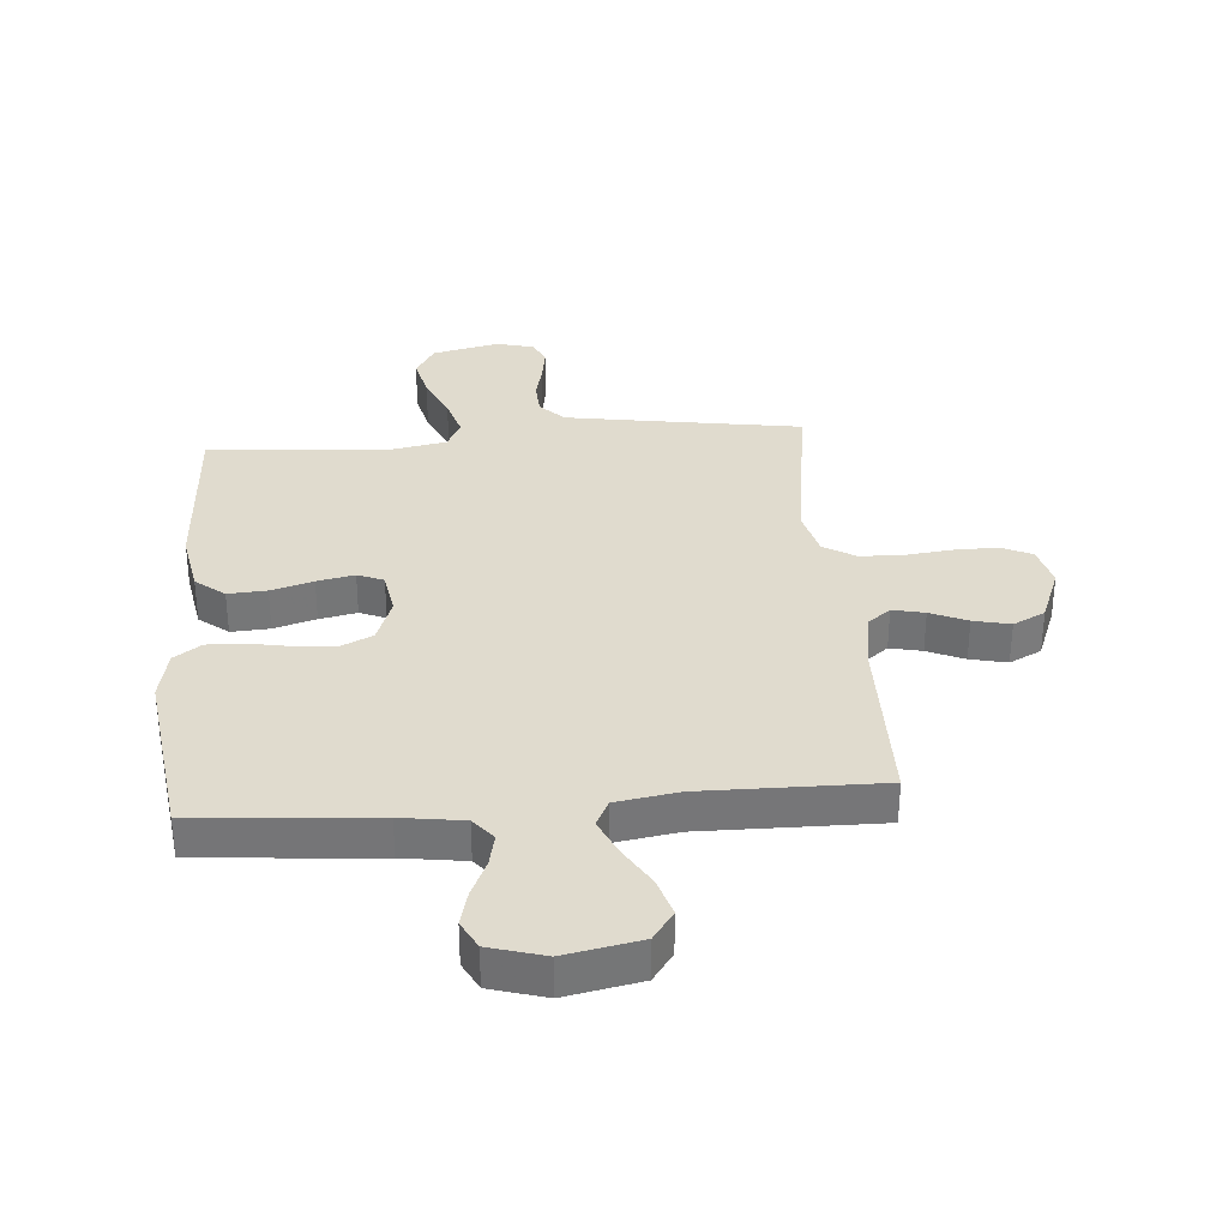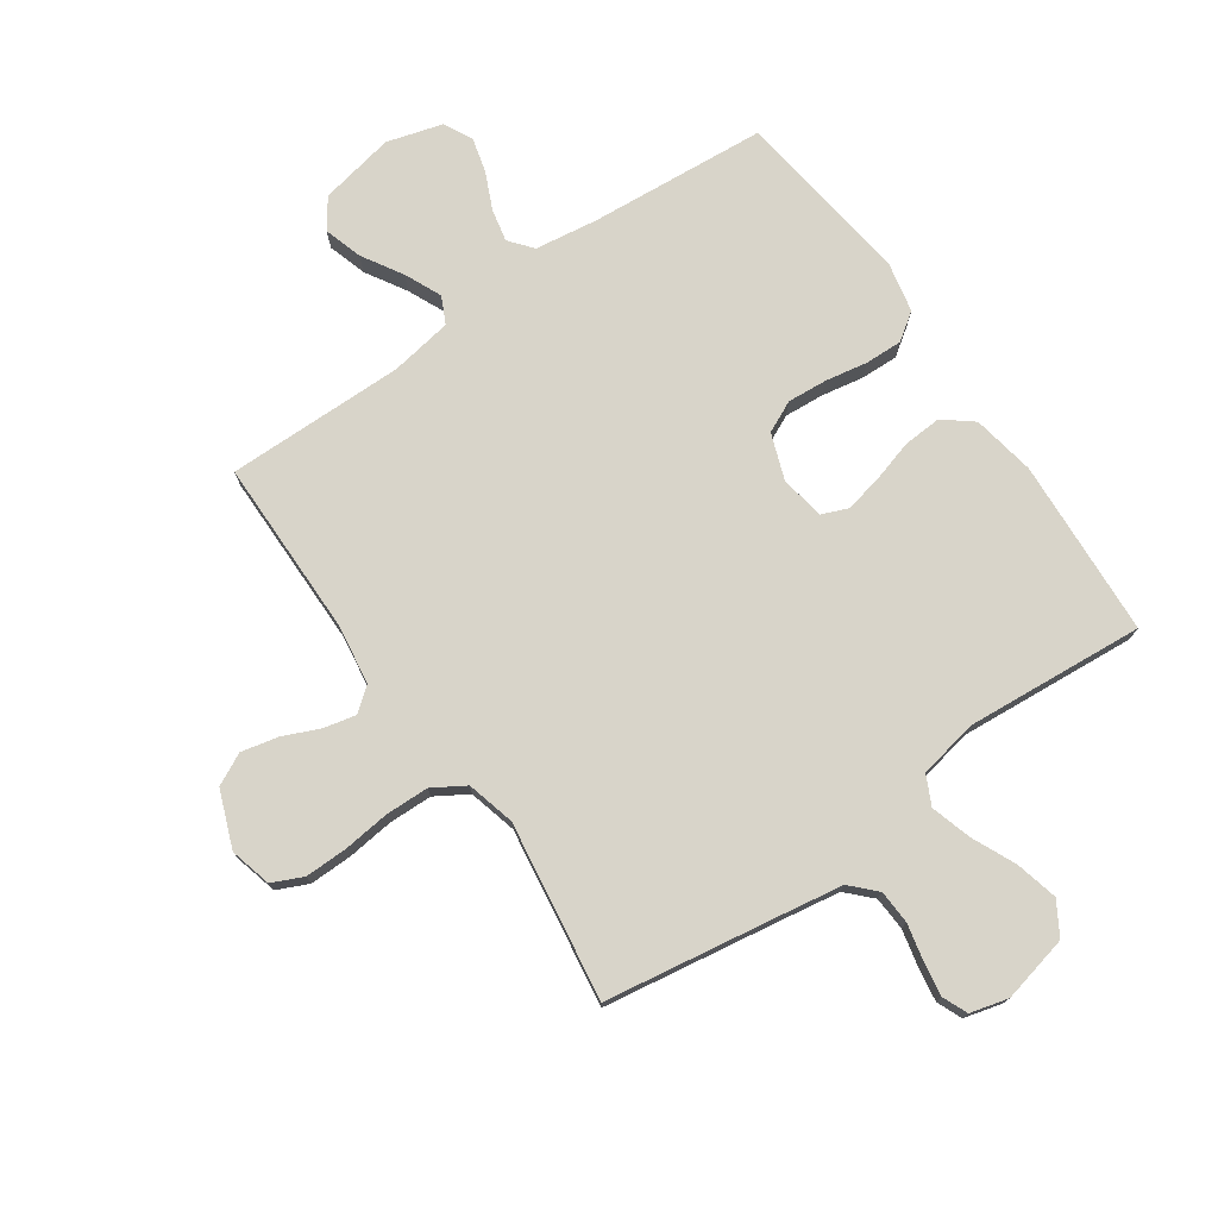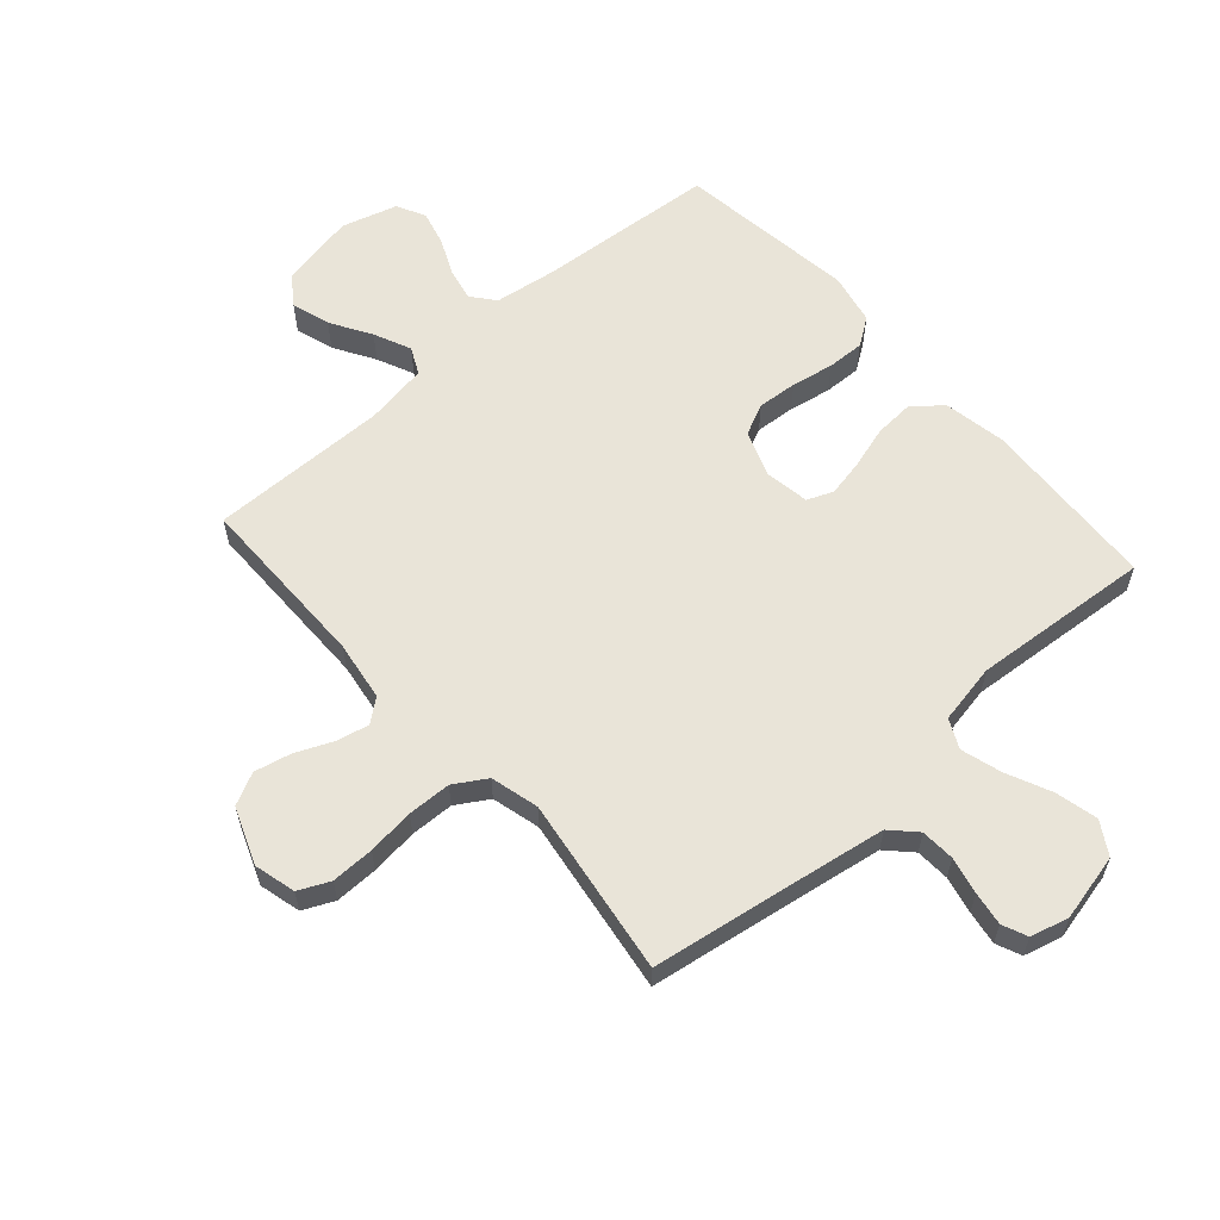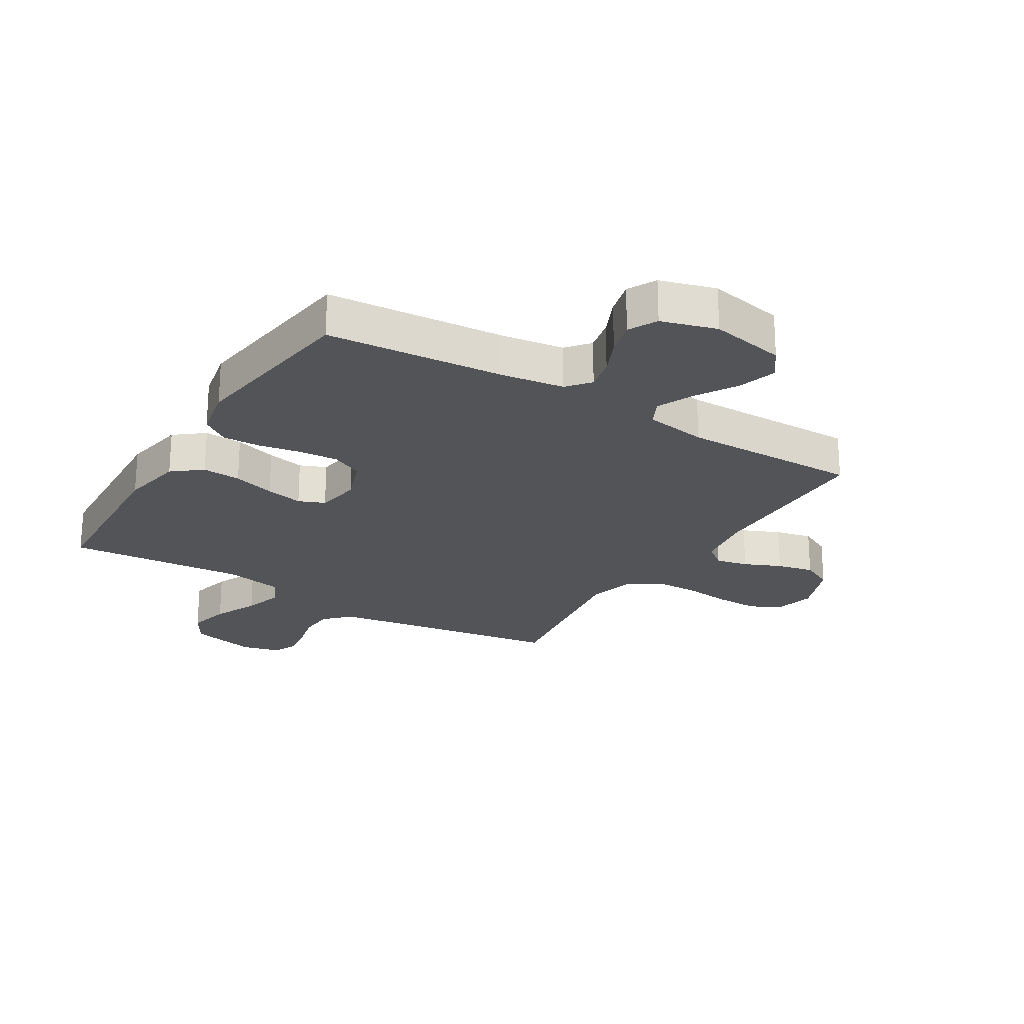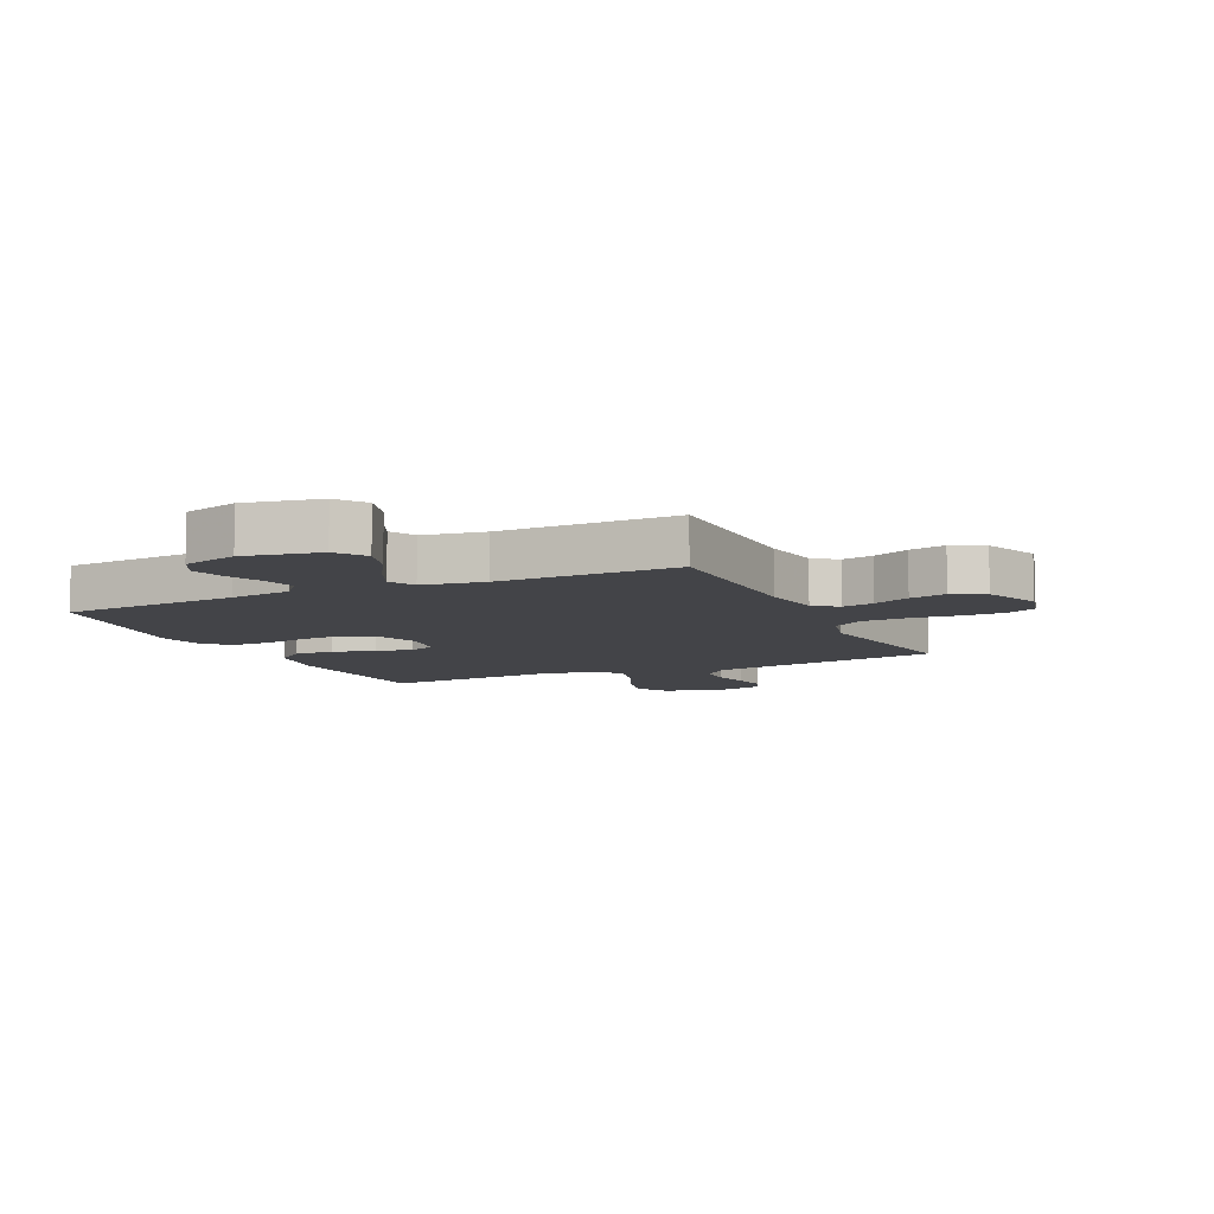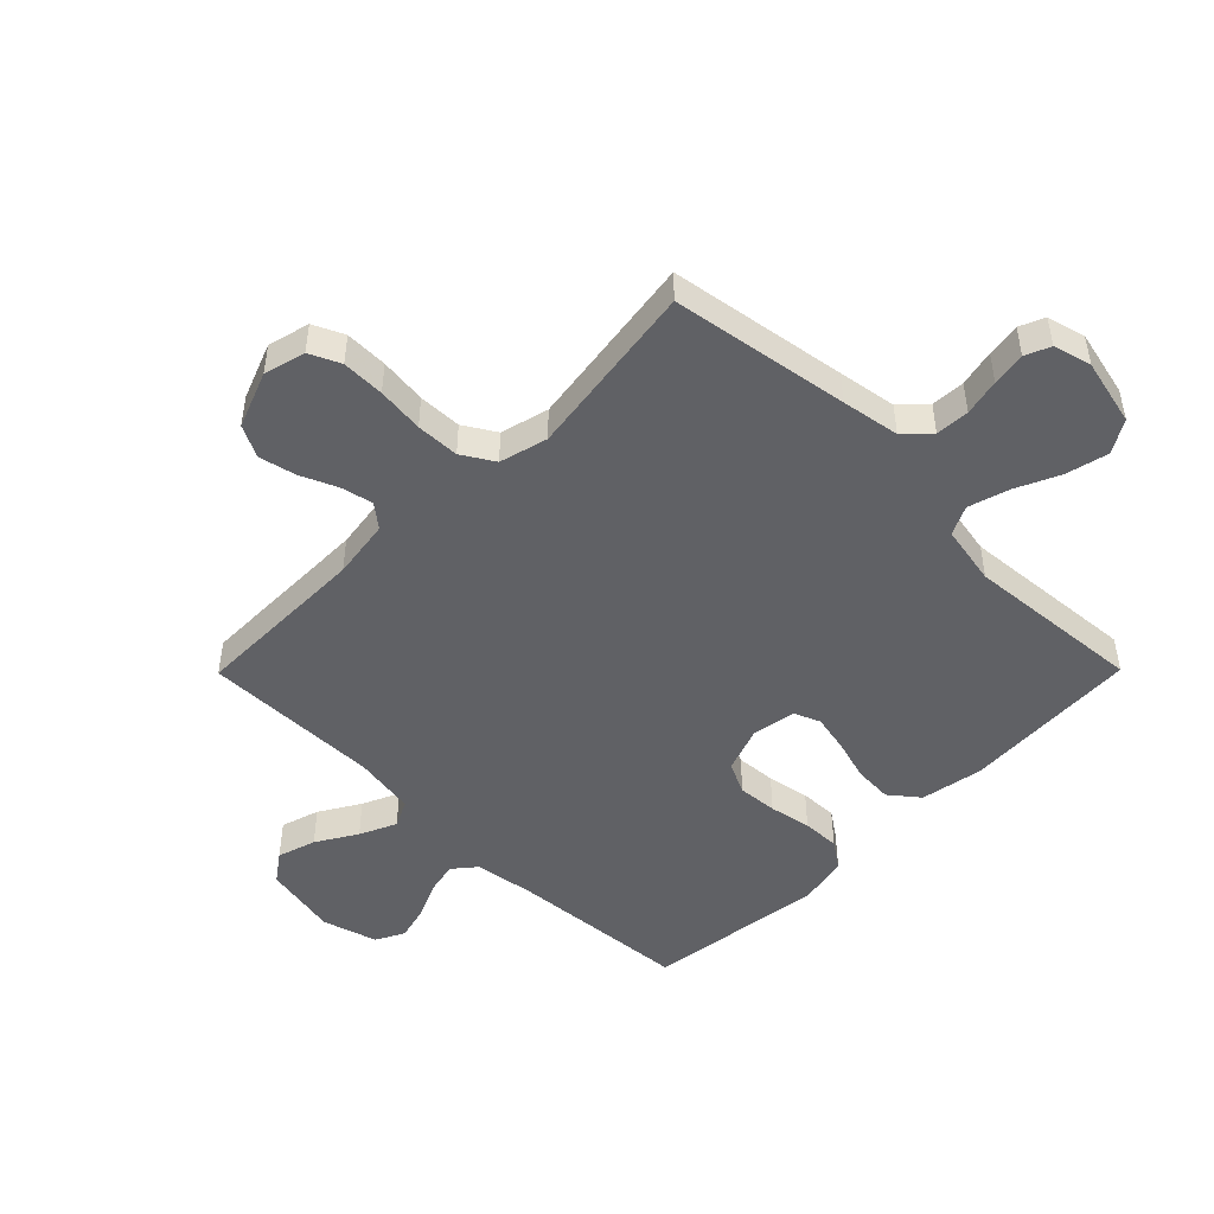
<metadata>
{"format":"obj","ext":"obj","renderer":"f3d","projection":"perspective","resolution":1024,"background":"white","views":[{"elev":33.4,"azim":-4.5,"up":"+Y"},{"elev":75.4,"azim":145.2,"up":"+Y"},{"elev":60.0,"azim":138.5,"up":"+Y"},{"elev":-23.2,"azim":-31.5,"up":"+Y"},{"elev":-8.3,"azim":25.1,"up":"+Y"},{"elev":-48.2,"azim":135.3,"up":"+Y"}]}
</metadata>
<code>
v -0.5 0.07 0.5
v -0.2 0.07 0.524
v -0.095 0.07 0.539
v -0.063 0.07 0.578
v -0.075 0.07 0.633
v -0.103 0.07 0.695
v -0.118 0.07 0.753
v -0.093 0.07 0.801
v 0 0.07 0.828
v 0.127 0.07 0.803
v 0.162 0.07 0.754
v 0.142 0.07 0.689
v 0.101 0.07 0.621
v 0.073 0.07 0.559
v 0.095 0.07 0.514
v 0.2 0.07 0.497
v 0.5 0.07 0.5
v 0.502 0.07 0.2
v 0.517 0.07 0.1
v 0.556 0.07 0.069
v 0.61 0.07 0.081
v 0.672 0.07 0.108
v 0.734 0.07 0.122
v 0.788 0.07 0.095
v 0.825 0.07 0
v 0.807 0.07 -0.07
v 0.755 0.07 -0.094
v 0.683 0.07 -0.093
v 0.604 0.07 -0.084
v 0.531 0.07 -0.086
v 0.477 0.07 -0.119
v 0.456 0.07 -0.2
v 0.5 0.07 -0.5
v 0.2 0.07 -0.547
v 0.102 0.07 -0.563
v 0.062 0.07 -0.604
v 0.059 0.07 -0.661
v 0.073 0.07 -0.723
v 0.082 0.07 -0.78
v 0.064 0.07 -0.822
v 0 0.07 -0.839
v -0.113 0.07 -0.813
v -0.146 0.07 -0.758
v -0.129 0.07 -0.687
v -0.095 0.07 -0.612
v -0.075 0.07 -0.544
v -0.099 0.07 -0.495
v -0.2 0.07 -0.476
v -0.5 0.07 -0.5
v -0.517 0.07 -0.2
v -0.498 0.07 -0.094
v -0.449 0.07 -0.055
v -0.384 0.07 -0.059
v -0.313 0.07 -0.08
v -0.25 0.07 -0.093
v -0.206 0.07 -0.075
v -0.194 0.07 0
v -0.222 0.07 0.077
v -0.275 0.07 0.102
v -0.342 0.07 0.097
v -0.413 0.07 0.084
v -0.476 0.07 0.082
v -0.522 0.07 0.114
v -0.54 0.07 0.2
v -0.5 0 0.5
v -0.2 0 0.524
v -0.095 0 0.539
v -0.063 0 0.578
v -0.075 0 0.633
v -0.103 0 0.695
v -0.118 0 0.753
v -0.093 0 0.801
v 0 0 0.828
v 0.127 0 0.803
v 0.162 0 0.754
v 0.142 0 0.689
v 0.101 0 0.621
v 0.073 0 0.559
v 0.095 0 0.514
v 0.2 0 0.497
v 0.5 0 0.5
v 0.502 0 0.2
v 0.517 0 0.1
v 0.556 0 0.069
v 0.61 0 0.081
v 0.672 0 0.108
v 0.734 0 0.122
v 0.788 0 0.095
v 0.825 0 0
v 0.807 0 -0.07
v 0.755 0 -0.094
v 0.683 0 -0.093
v 0.604 0 -0.084
v 0.531 0 -0.086
v 0.477 0 -0.119
v 0.456 0 -0.2
v 0.5 0 -0.5
v 0.2 0 -0.547
v 0.102 0 -0.563
v 0.062 0 -0.604
v 0.059 0 -0.661
v 0.073 0 -0.723
v 0.082 0 -0.78
v 0.064 0 -0.822
v 0 0 -0.839
v -0.113 0 -0.813
v -0.146 0 -0.758
v -0.129 0 -0.687
v -0.095 0 -0.612
v -0.075 0 -0.544
v -0.099 0 -0.495
v -0.2 0 -0.476
v -0.5 0 -0.5
v -0.517 0 -0.2
v -0.498 0 -0.094
v -0.449 0 -0.055
v -0.384 0 -0.059
v -0.313 0 -0.08
v -0.25 0 -0.093
v -0.206 0 -0.075
v -0.194 0 0
v -0.222 0 0.077
v -0.275 0 0.102
v -0.342 0 0.097
v -0.413 0 0.084
v -0.476 0 0.082
v -0.522 0 0.114
v -0.54 0 0.2
f 63 64 1 2
f 60 61 62 63
f 59 60 63 2
f 58 59 2 3
f 57 58 3 4
f 56 57 4
f 51 52 53 54
f 51 54 55
f 48 49 50 51
f 47 48 51 55
f 46 47 55 56
f 42 43 44 45
f 42 45 46
f 41 42 46
f 40 41 46
f 37 38 39 40
f 37 40 46 56
f 32 33 34
f 31 32 34 35
f 26 27 28 29
f 26 29 30
f 25 26 30
f 24 25 30
f 21 22 23 24
f 20 21 24 30
f 19 20 30 31
f 16 17 18
f 15 16 18 19
f 10 11 12 13
f 10 13 14
f 9 10 14
f 8 9 14
f 5 6 7 8
f 4 5 8 14
f 36 37 56 4
f 15 19 31 35
f 15 35 36
f 4 14 15 36
f 66 65 128 127
f 127 126 125 124
f 66 127 124 123
f 67 66 123 122
f 68 67 122 121
f 68 121 120
f 118 117 116 115
f 119 118 115
f 115 114 113 112
f 119 115 112 111
f 120 119 111 110
f 109 108 107 106
f 110 109 106
f 110 106 105
f 110 105 104
f 104 103 102 101
f 120 110 104 101
f 98 97 96
f 99 98 96 95
f 93 92 91 90
f 94 93 90
f 94 90 89
f 94 89 88
f 88 87 86 85
f 94 88 85 84
f 95 94 84 83
f 82 81 80
f 83 82 80 79
f 77 76 75 74
f 78 77 74
f 78 74 73
f 78 73 72
f 72 71 70 69
f 78 72 69 68
f 68 120 101 100
f 99 95 83 79
f 100 99 79
f 100 79 78 68
f 1 65 66 2
f 2 66 67 3
f 3 67 68 4
f 4 68 69 5
f 5 69 70 6
f 6 70 71 7
f 7 71 72 8
f 8 72 73 9
f 9 73 74 10
f 10 74 75 11
f 11 75 76 12
f 12 76 77 13
f 13 77 78 14
f 14 78 79 15
f 15 79 80 16
f 16 80 81 17
f 17 81 82 18
f 18 82 83 19
f 19 83 84 20
f 20 84 85 21
f 21 85 86 22
f 22 86 87 23
f 23 87 88 24
f 24 88 89 25
f 25 89 90 26
f 26 90 91 27
f 27 91 92 28
f 28 92 93 29
f 29 93 94 30
f 30 94 95 31
f 31 95 96 32
f 32 96 97 33
f 33 97 98 34
f 34 98 99 35
f 35 99 100 36
f 36 100 101 37
f 37 101 102 38
f 38 102 103 39
f 39 103 104 40
f 40 104 105 41
f 41 105 106 42
f 42 106 107 43
f 43 107 108 44
f 44 108 109 45
f 45 109 110 46
f 46 110 111 47
f 47 111 112 48
f 48 112 113 49
f 49 113 114 50
f 50 114 115 51
f 51 115 116 52
f 52 116 117 53
f 53 117 118 54
f 54 118 119 55
f 55 119 120 56
f 56 120 121 57
f 57 121 122 58
f 58 122 123 59
f 59 123 124 60
f 60 124 125 61
f 61 125 126 62
f 62 126 127 63
f 63 127 128 64
f 64 128 65 1

</code>
